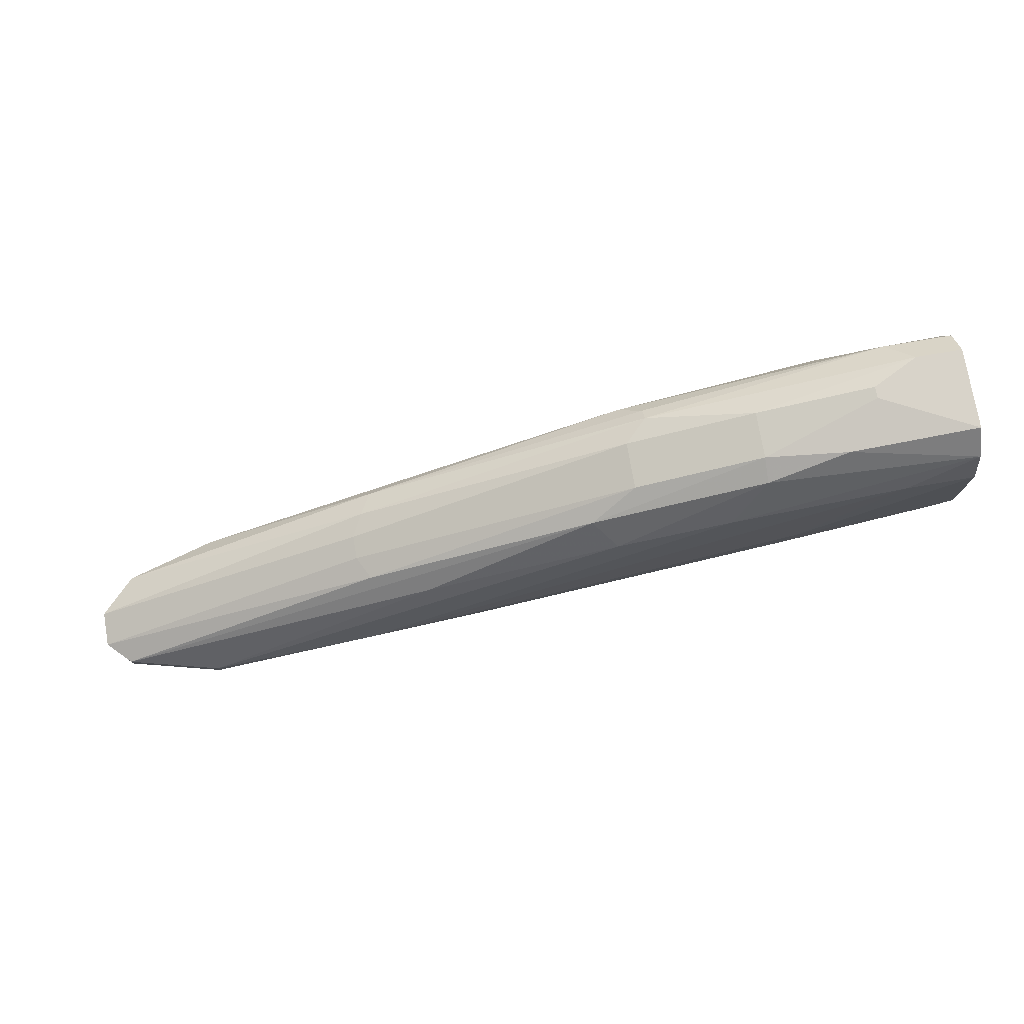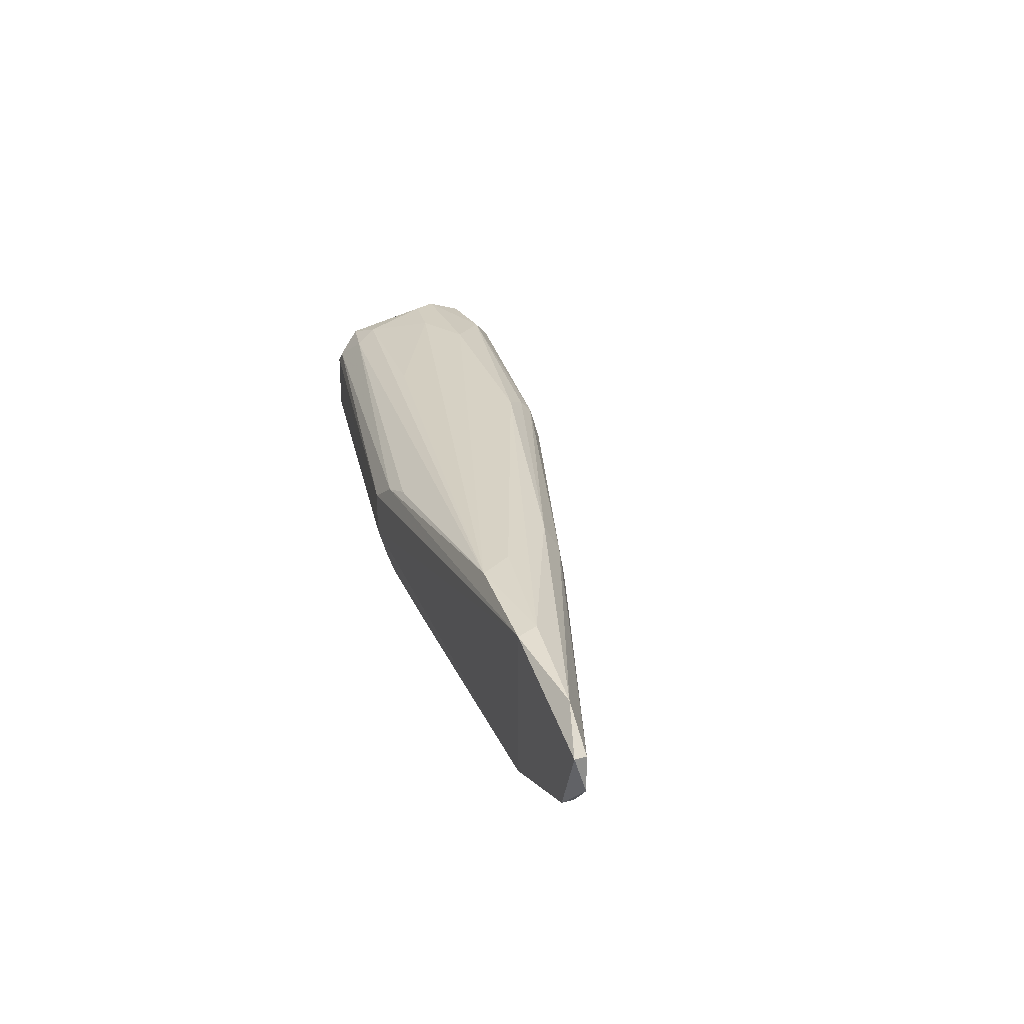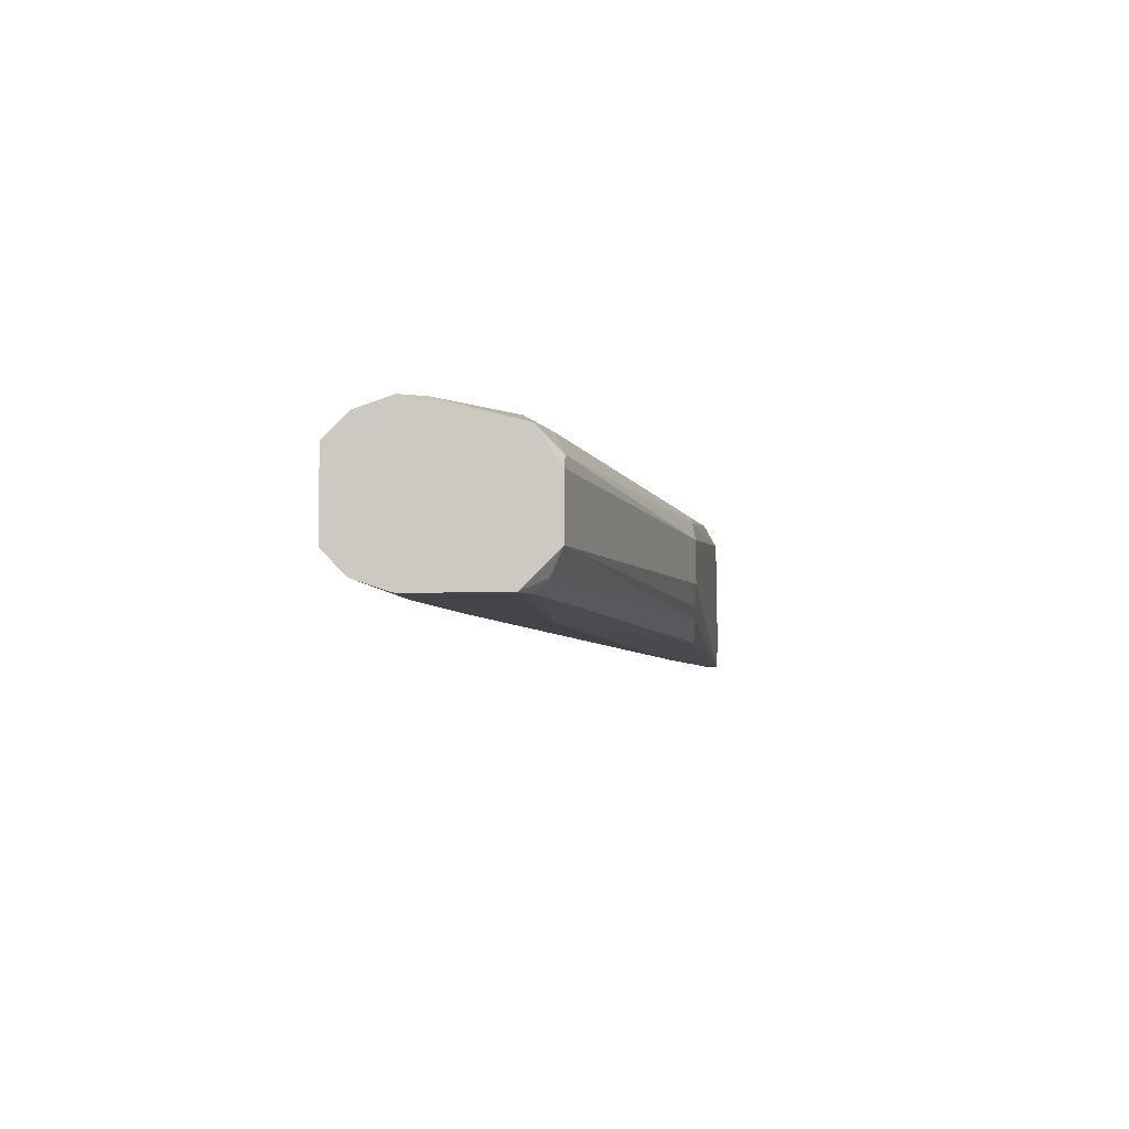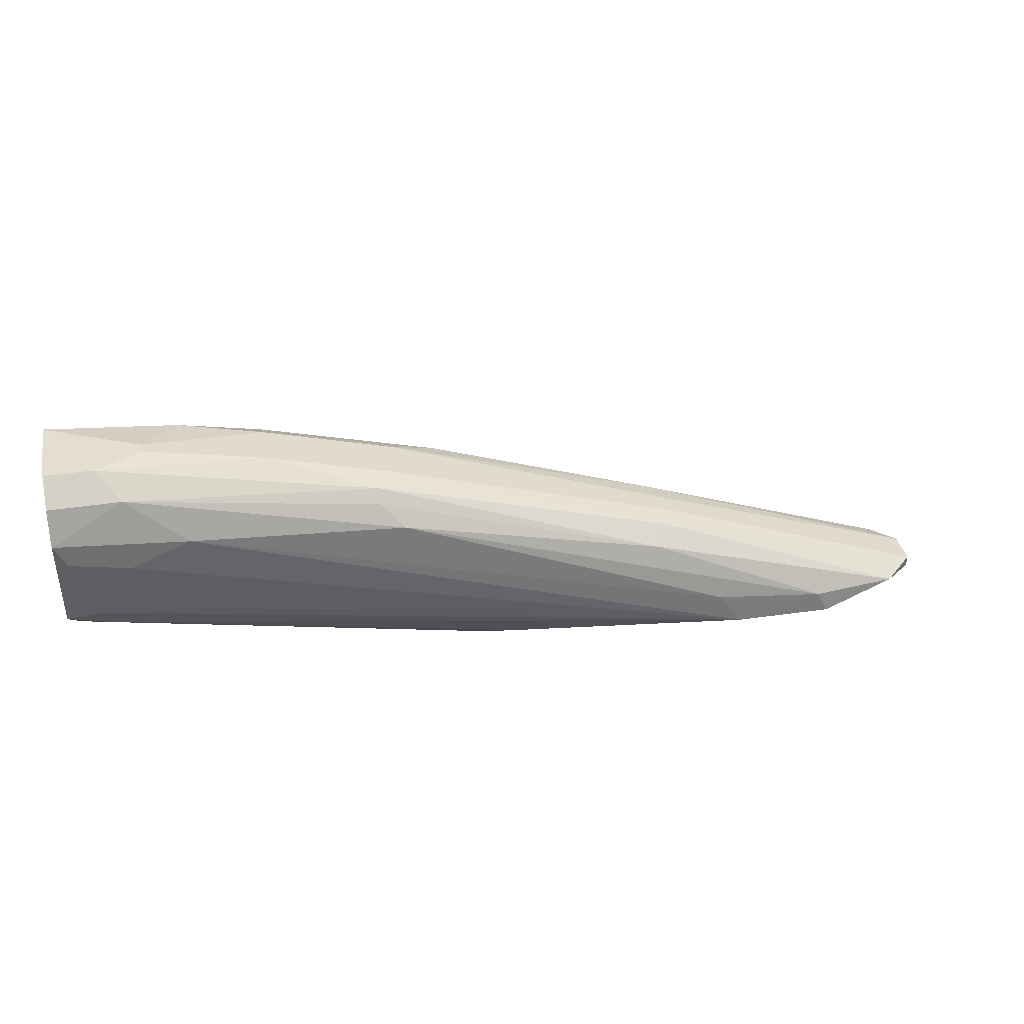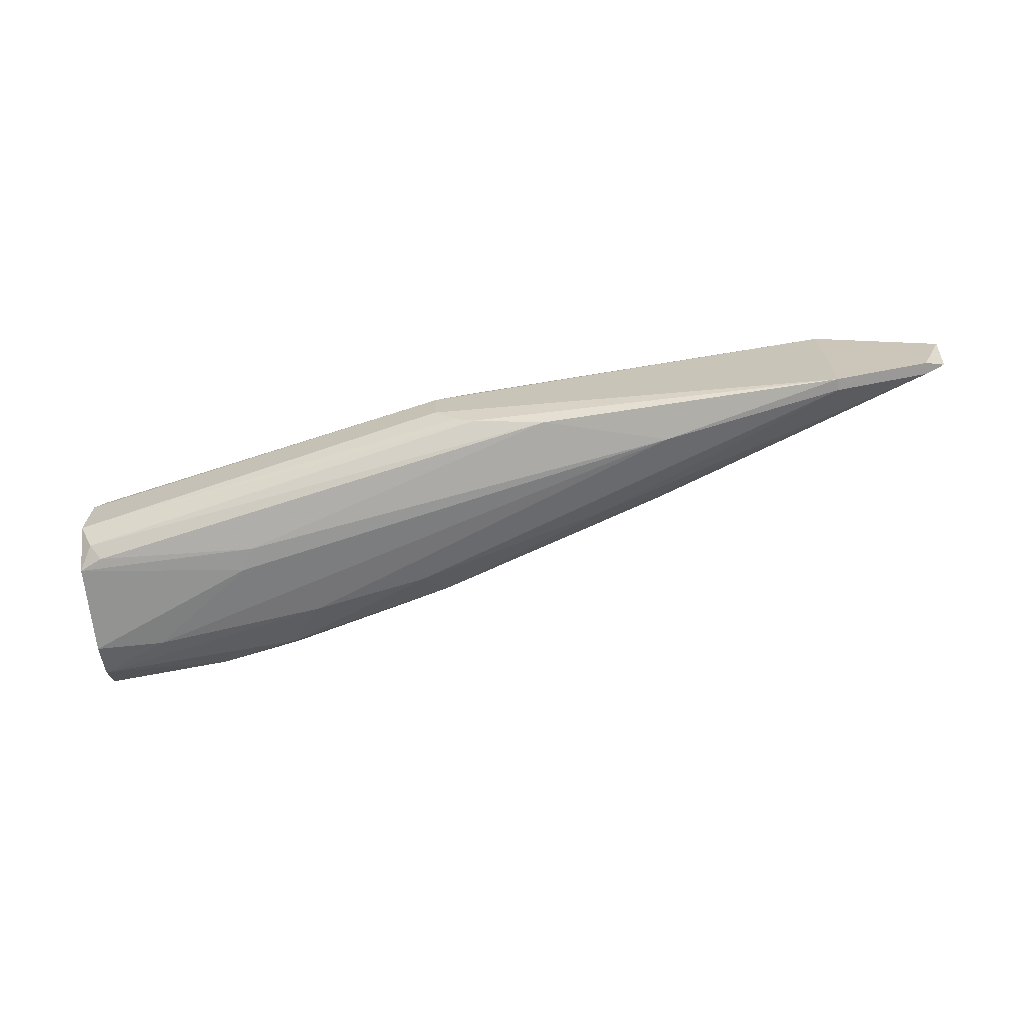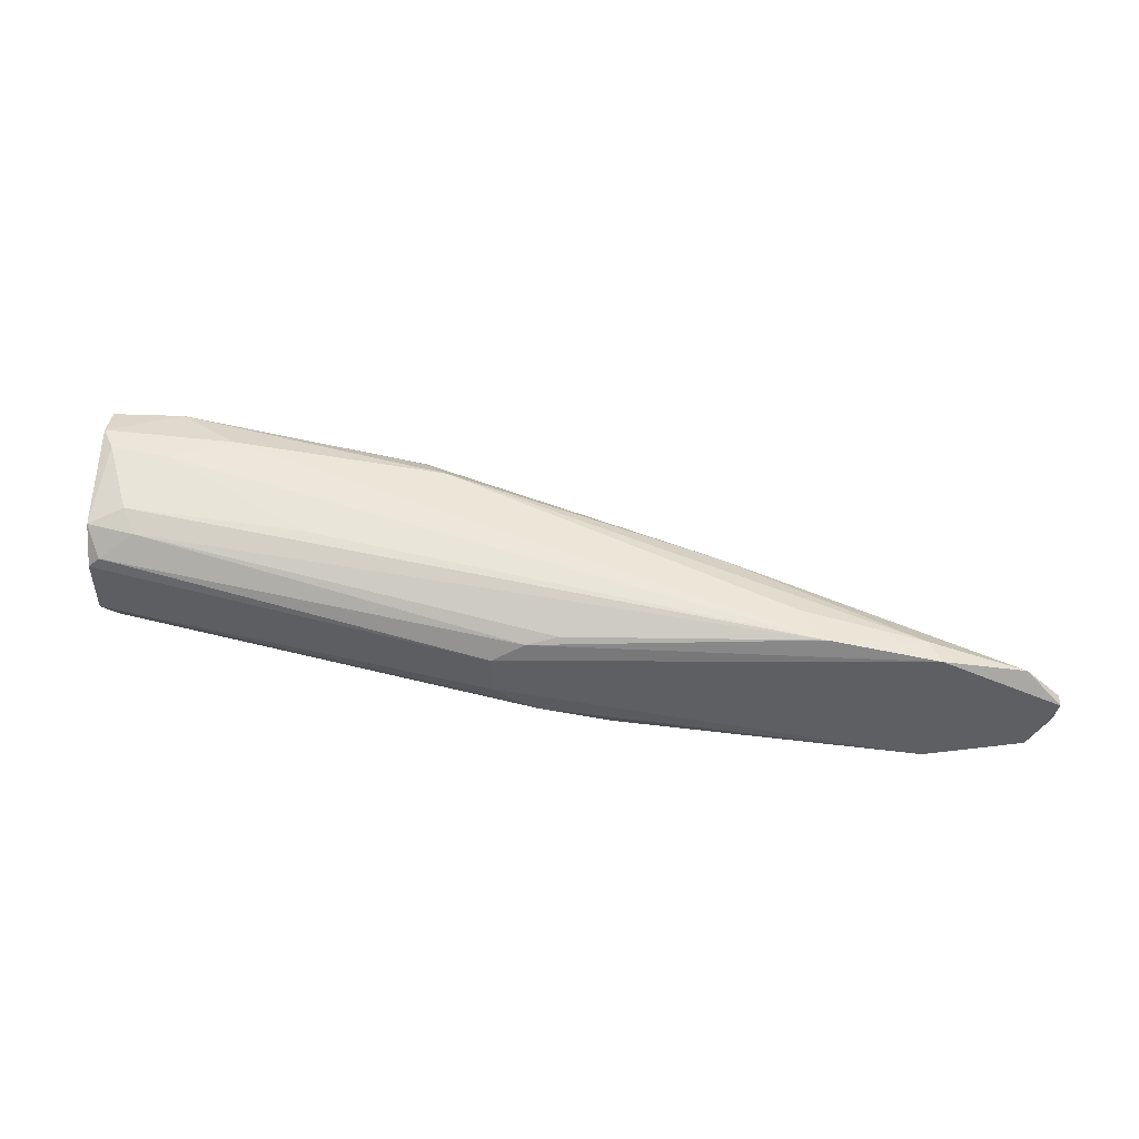
<metadata>
{"format":"obj","ext":"obj","renderer":"f3d","projection":"perspective","resolution":1024,"background":"white","views":[{"elev":76.0,"azim":170.3,"up":"+Y"},{"elev":25.0,"azim":66.2,"up":"+Z"},{"elev":-5.4,"azim":-84.9,"up":"+Z"},{"elev":35.8,"azim":-11.7,"up":"+Y"},{"elev":-67.6,"azim":5.9,"up":"+Z"},{"elev":48.1,"azim":2.3,"up":"+Z"}]}
</metadata>
<code>
v -0.04541 0.03472 0.004341
v -0.04541 0.03472 0.003507
v 0.01378 0.01472 0.001841
v -0.05208 0.02389 -0.002326
v 0.005438 0.01472 -0.003995
v -0.05124 0.02888 0.00851
v -0.05208 0.03305 -0.001493
v 0.005438 0.01388 0.006008
v -0.05208 0.02305 0.006842
v -0.02456 0.02888 -0.000659
v -0.02956 0.02972 0.006842
v -0.02246 0.01508 -0.001061
v -0.05208 0.02139 0.000174
v -0.002065 0.01472 0.006842
v -0.05208 0.03305 0.007675
v -0.0279 0.03055 0.004341
v 0.01211 0.01388 -0.002326
v -0.03957 0.02472 -0.00316
v -0.0279 0.02805 0.007675
v -0.01591 0.01528 -0.003154
v 0.01128 0.01472 0.004341
v -0.03457 0.02888 -0.002326
v -0.0429 0.03389 0.000174
v -0.0079 0.02305 -0.000659
v -0.05208 0.02139 0.004341
v -0.02402 0.01492 0.000382
v 0.005438 0.01388 -0.003995
v -0.05208 0.03472 0.000174
v -0.04958 0.02389 0.007675
v -0.0429 0.02972 0.00851
v 0.01211 0.01472 -0.002326
v -0.0079 0.02305 0.004341
v -0.04707 0.03305 0.007675
v -0.05208 0.03055 -0.002326
v -0.007062 0.01722 -0.003995
v -0.0279 0.03055 0.001008
v -0.007062 0.02305 0.001008
v -0.008731 0.02222 0.006008
v -0.01949 0.01547 0.005437
v -0.05208 0.03472 0.006008
v -0.05124 0.02222 -0.001493
v -0.01206 0.02305 -0.002326
v 0.004607 0.01555 0.006008
v -0.02956 0.03055 0.006008
v -0.02401 0.01494 0.003381
v -0.03707 0.03222 -0.000659
v -0.03707 0.03305 0.001008
v 0.01378 0.01472 -0.000659
v 0.01378 0.01388 0.001841
v -0.04873 0.02222 0.006842
v -0.02623 0.02722 -0.002326
v -0.03873 0.02305 -0.00316
v -0.05124 0.02139 0.005173
v -0.04707 0.02805 0.00851
v -0.02169 0.01521 0.004803
v -0.04873 0.03472 0.006008
v -0.03707 0.03305 0.004341
v -0.04707 0.03055 -0.002326
v -0.003729 0.01722 0.006842
v -0.05208 0.03055 0.00851
v -0.02099 0.0151 -0.00179
v -0.007062 0.02305 0.002674
v -0.03707 0.02222 0.007675
v -0.05041 0.02305 -0.002326
f 52 20 64
f 7 4 9
f 9 4 13
f 7 9 15
f 9 13 25
f 25 13 26
f 13 12 26
f 17 8 27
f 5 17 27
f 8 26 27
f 1 2 28
f 7 15 28
f 2 23 28
f 23 7 28
f 6 9 29
f 17 5 31
f 10 24 31
f 21 3 32
f 19 11 33
f 30 19 33
f 4 7 34
f 18 4 34
f 5 27 35
f 27 20 35
f 24 10 36
f 24 36 37
f 36 16 37
f 11 19 38
f 21 32 38
f 1 28 40
f 28 15 40
f 15 33 40
f 13 4 41
f 31 5 42
f 10 31 42
f 14 8 43
f 8 21 43
f 38 19 43
f 21 38 43
f 32 16 44
f 33 11 44
f 11 38 44
f 38 32 44
f 25 26 45
f 26 8 45
f 22 7 46
f 7 23 46
f 2 1 47
f 23 2 47
f 16 36 47
f 36 10 47
f 46 23 47
f 10 46 47
f 17 31 48
f 31 24 48
f 24 37 48
f 37 3 48
f 8 17 49
f 3 21 49
f 21 8 49
f 48 3 49
f 17 48 49
f 29 9 50
f 14 29 50
f 39 14 50
f 35 22 51
f 5 35 51
f 42 5 51
f 10 42 51
f 22 46 51
f 46 10 51
f 4 18 52
f 18 35 52
f 35 20 52
f 9 25 53
f 25 45 53
f 50 9 53
f 6 29 54
f 30 6 54
f 14 30 54
f 8 14 55
f 14 39 55
f 45 8 55
f 39 50 55
f 53 45 55
f 50 53 55
f 1 40 56
f 40 33 56
f 33 44 56
f 56 44 57
f 44 16 57
f 47 1 57
f 16 47 57
f 1 56 57
f 7 22 58
f 34 7 58
f 18 34 58
f 22 35 58
f 35 18 58
f 30 14 59
f 19 30 59
f 14 43 59
f 43 19 59
f 9 6 60
f 15 9 60
f 6 30 60
f 33 15 60
f 30 33 60
f 12 13 61
f 26 12 61
f 20 27 61
f 27 26 61
f 13 41 61
f 41 20 61
f 16 32 62
f 32 3 62
f 3 37 62
f 37 16 62
f 29 14 63
f 54 29 63
f 14 54 63
f 41 4 64
f 20 41 64
f 4 52 64

</code>
